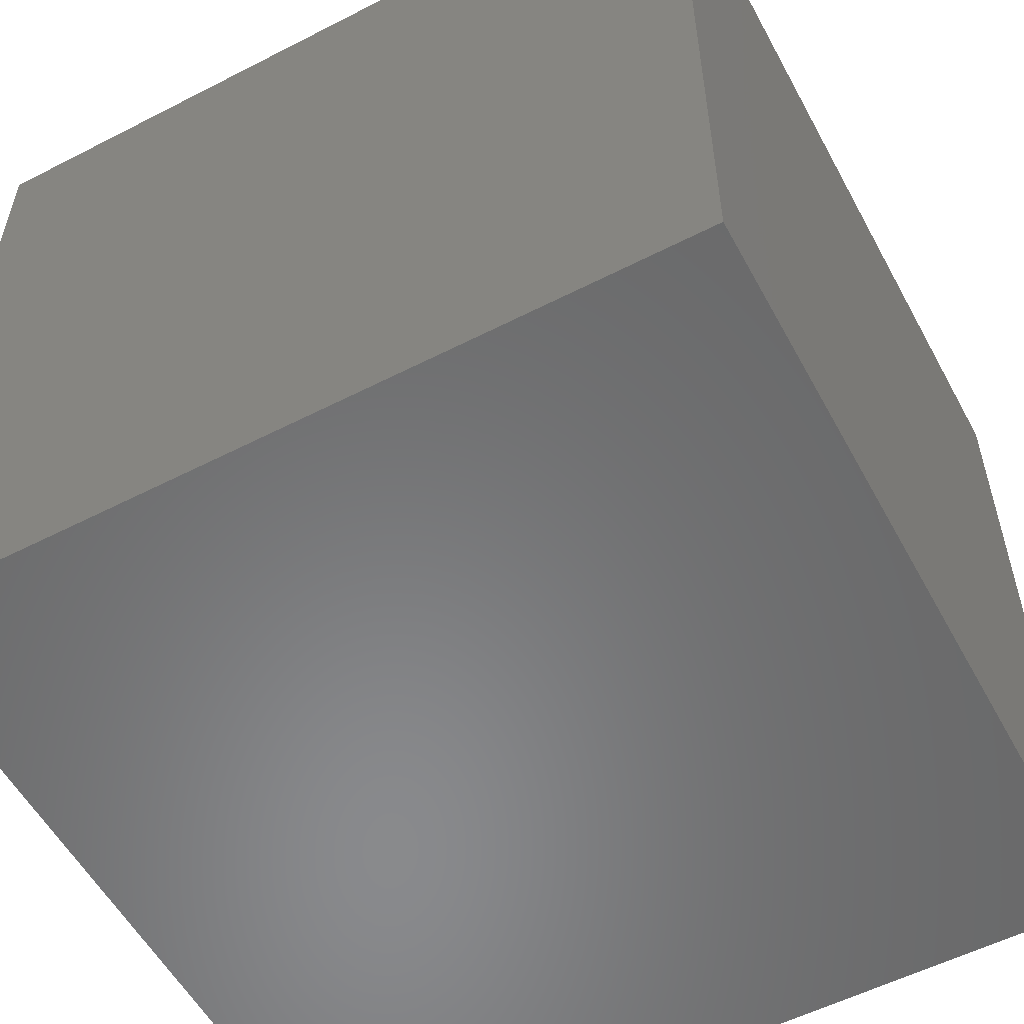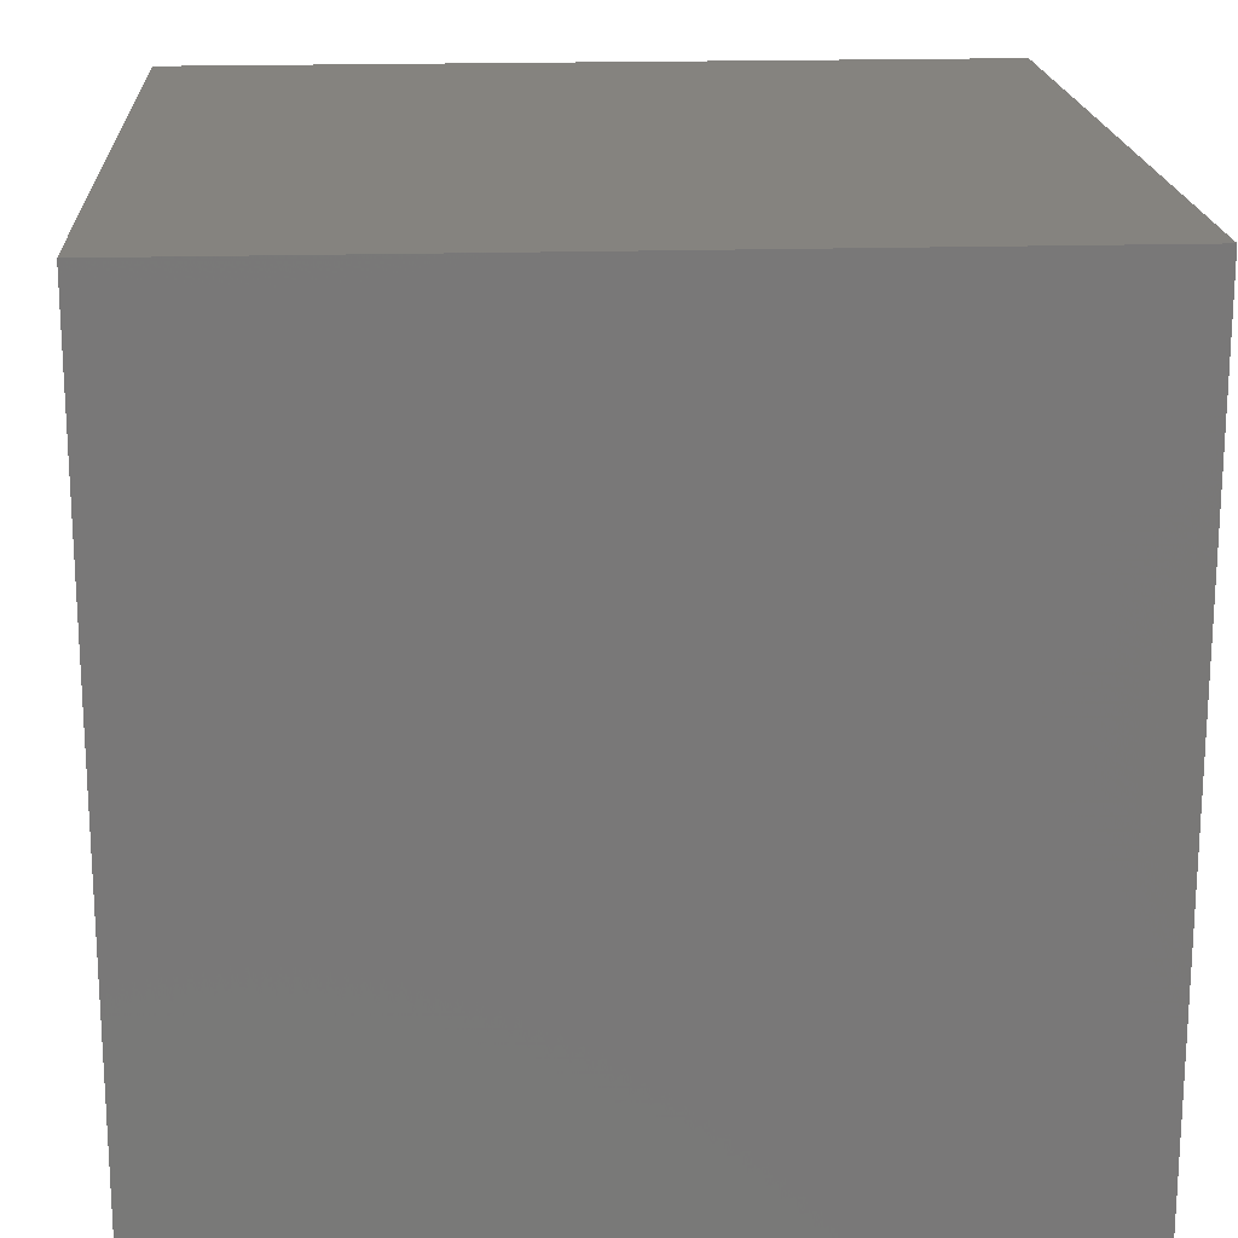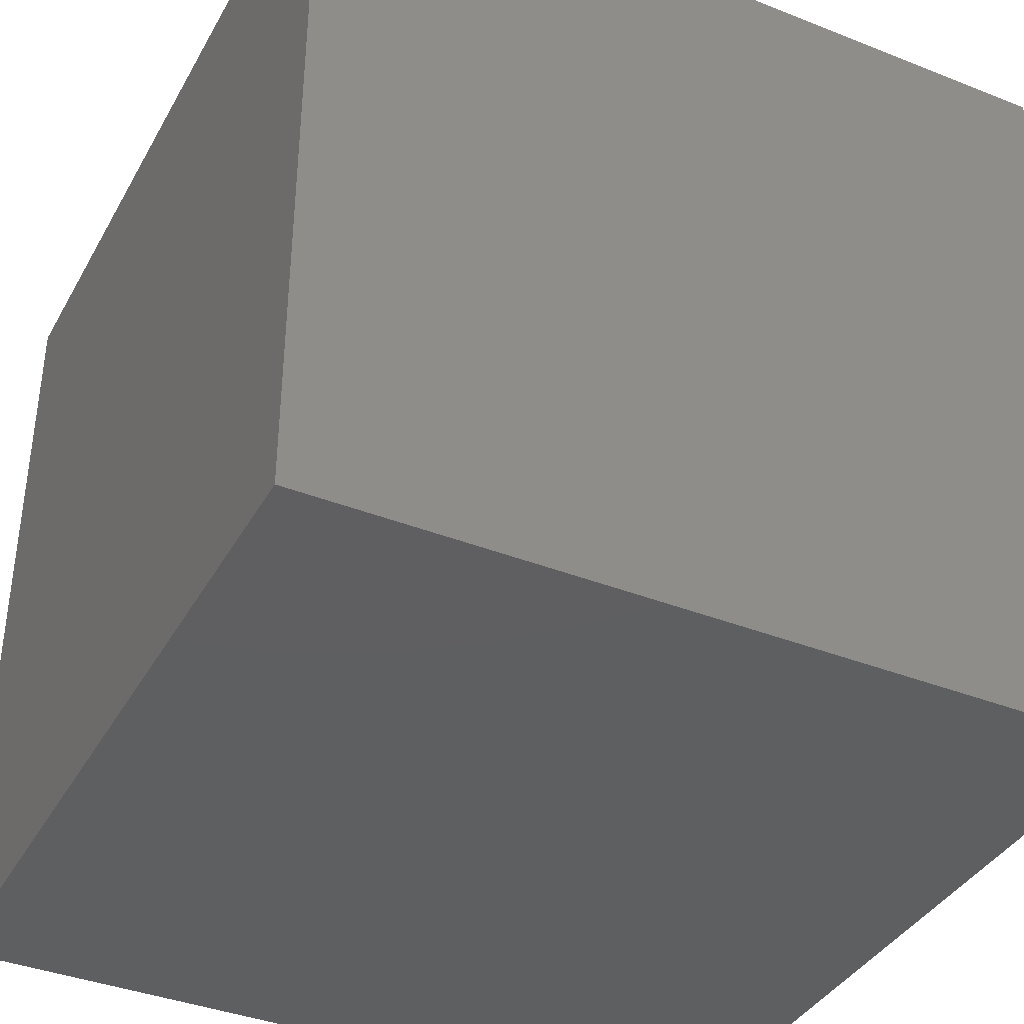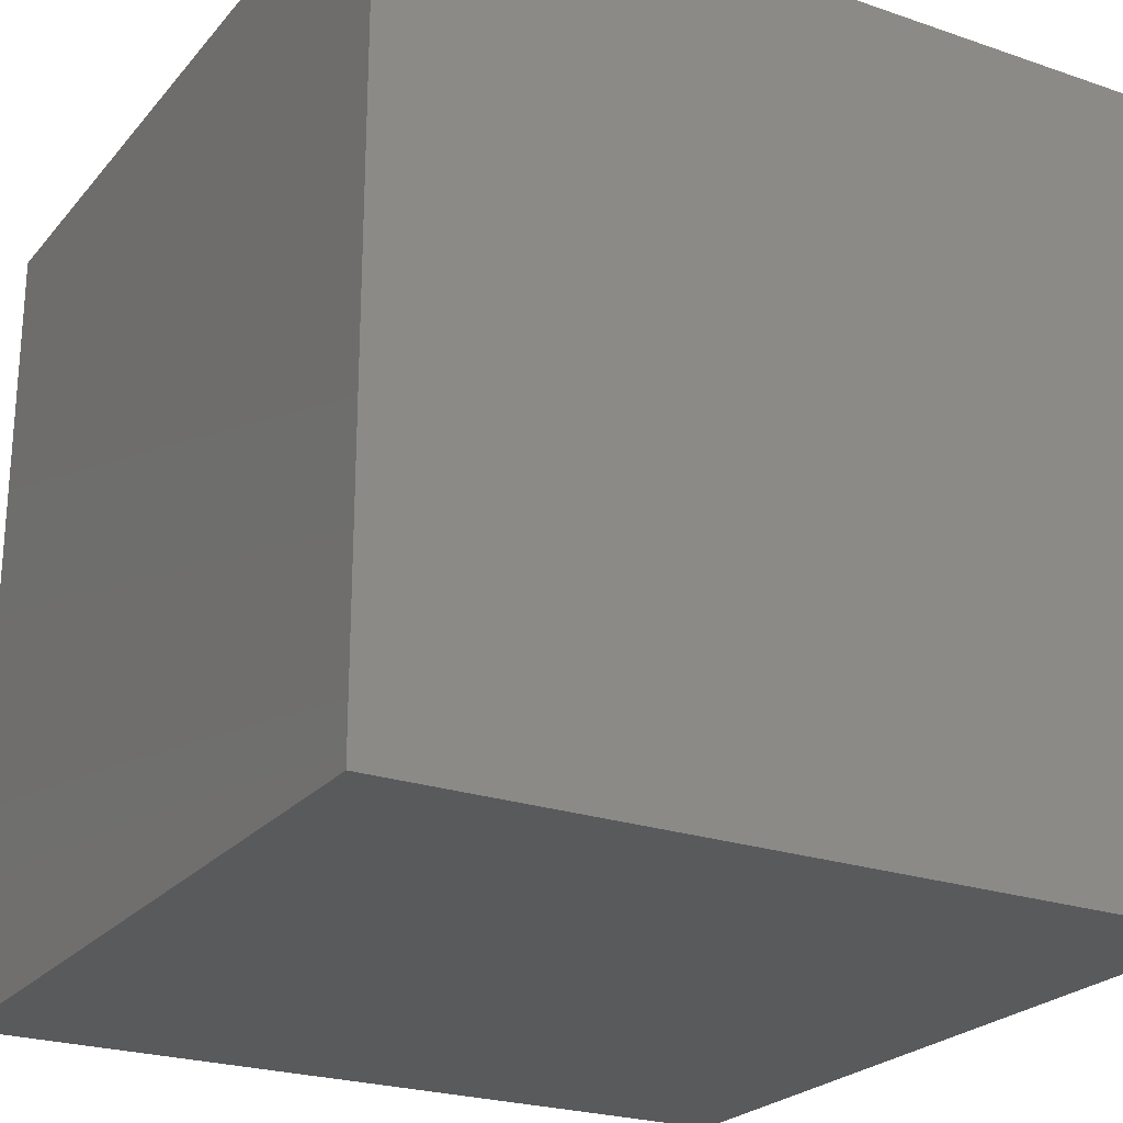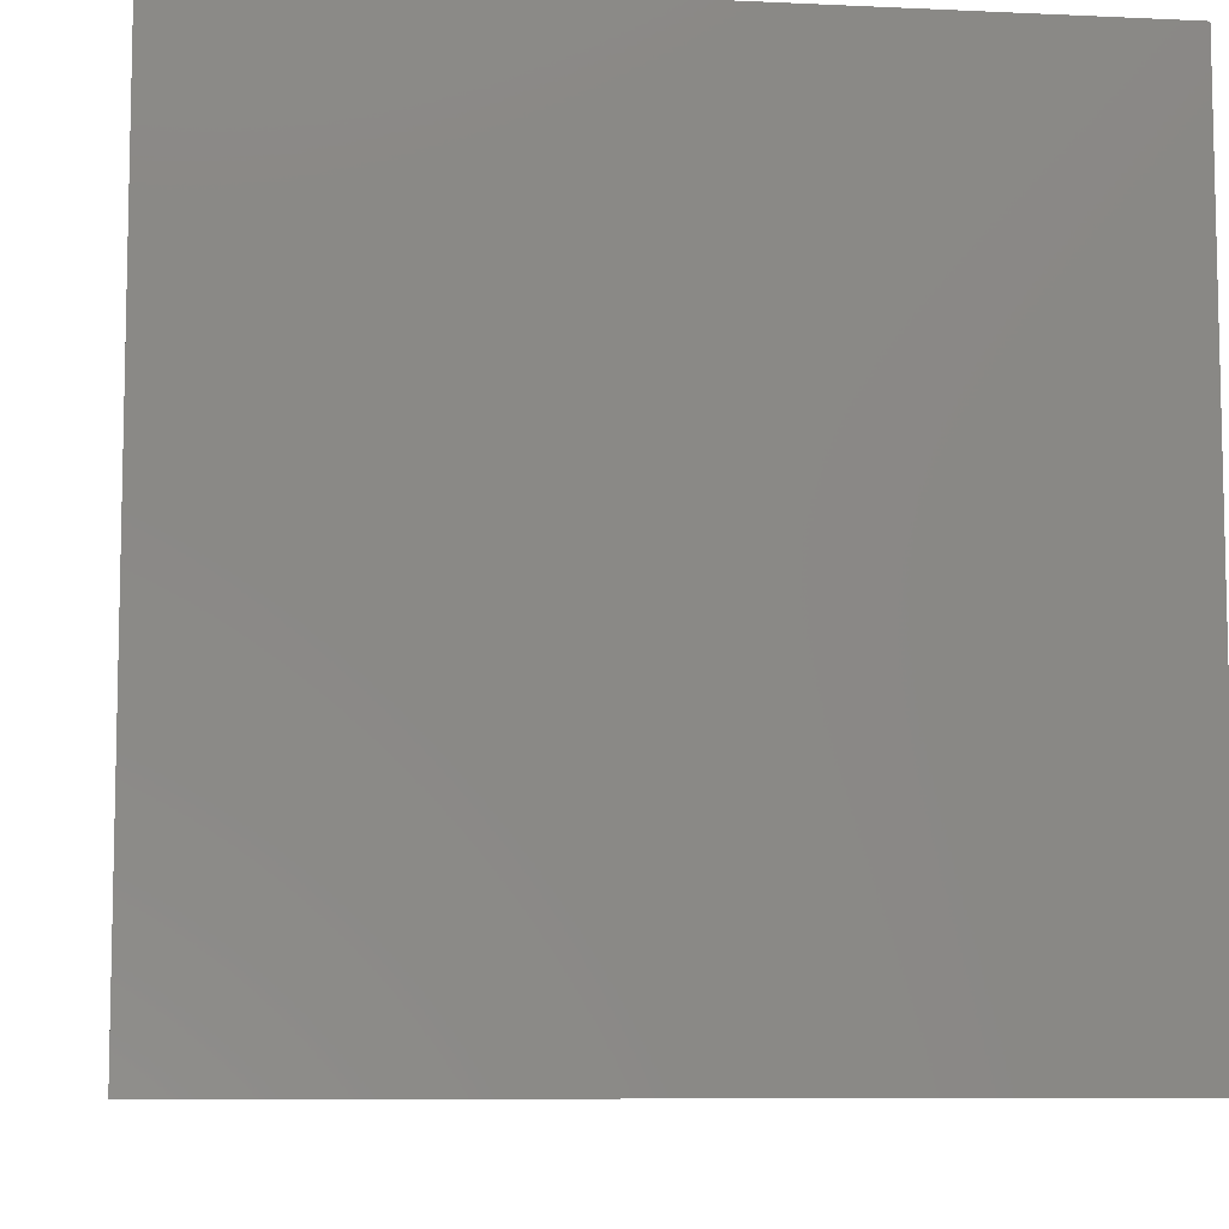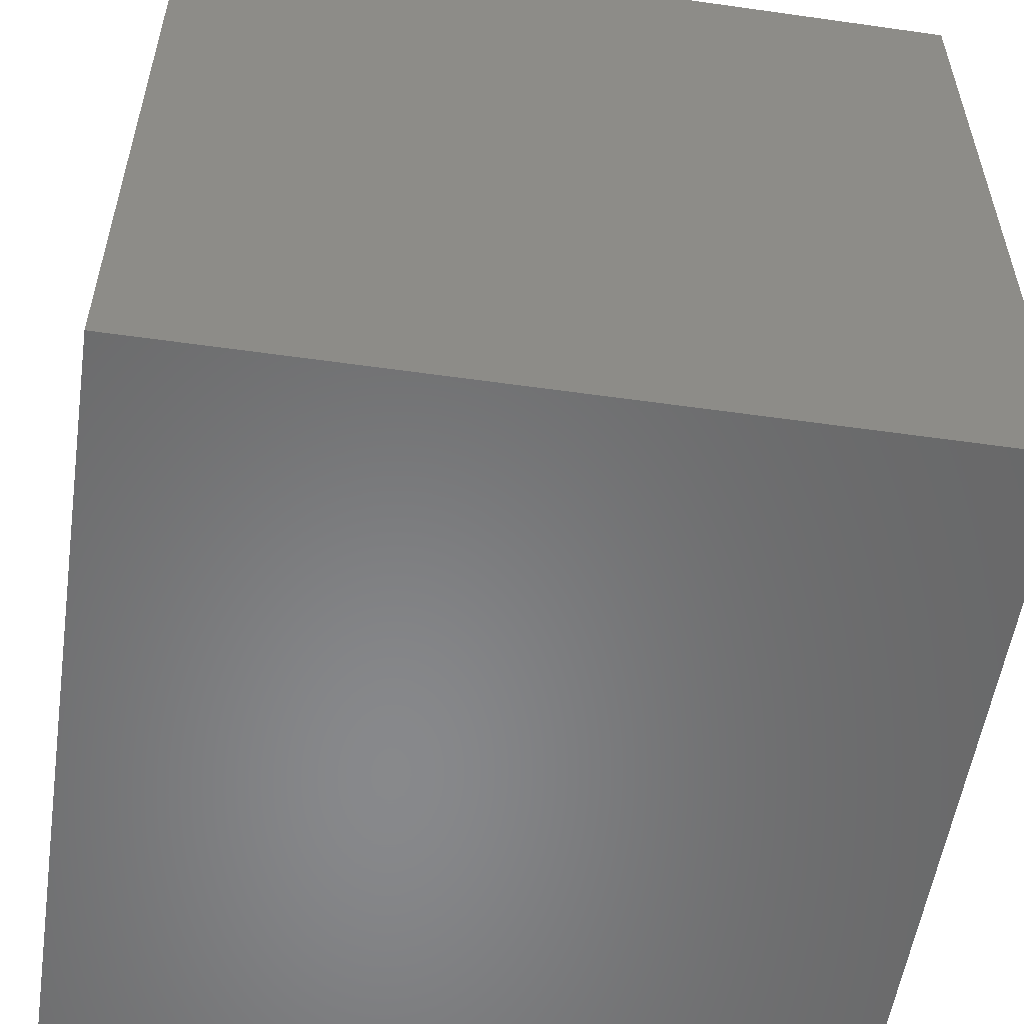
<metadata>
{"format":"stl","ext":"stl","renderer":"f3d","projection":"perspective","resolution":1024,"background":"white","views":[{"elev":-55.8,"azim":118.3,"up":"+Y"},{"elev":18.9,"azim":86.7,"up":"+Y"},{"elev":-38.5,"azim":63.5,"up":"+Z"},{"elev":-23.9,"azim":150.3,"up":"+Y"},{"elev":-8.3,"azim":-97.3,"up":"+Z"},{"elev":-55.0,"azim":-8.5,"up":"+Y"}]}
</metadata>
<code>
# stl→obj: 8 verts, 12 faces
v -5 2 9
v -6 2 9
v -5 1 9
v -6 1 9
v -5 1 8
v -6 1 8
v -5 2 8
v -6 2 8
f 1 2 3
f 3 2 4
f 5 6 7
f 7 6 8
f 4 6 3
f 3 6 5
f 2 8 4
f 4 8 6
f 1 7 2
f 2 7 8
f 3 5 1
f 1 5 7

</code>
